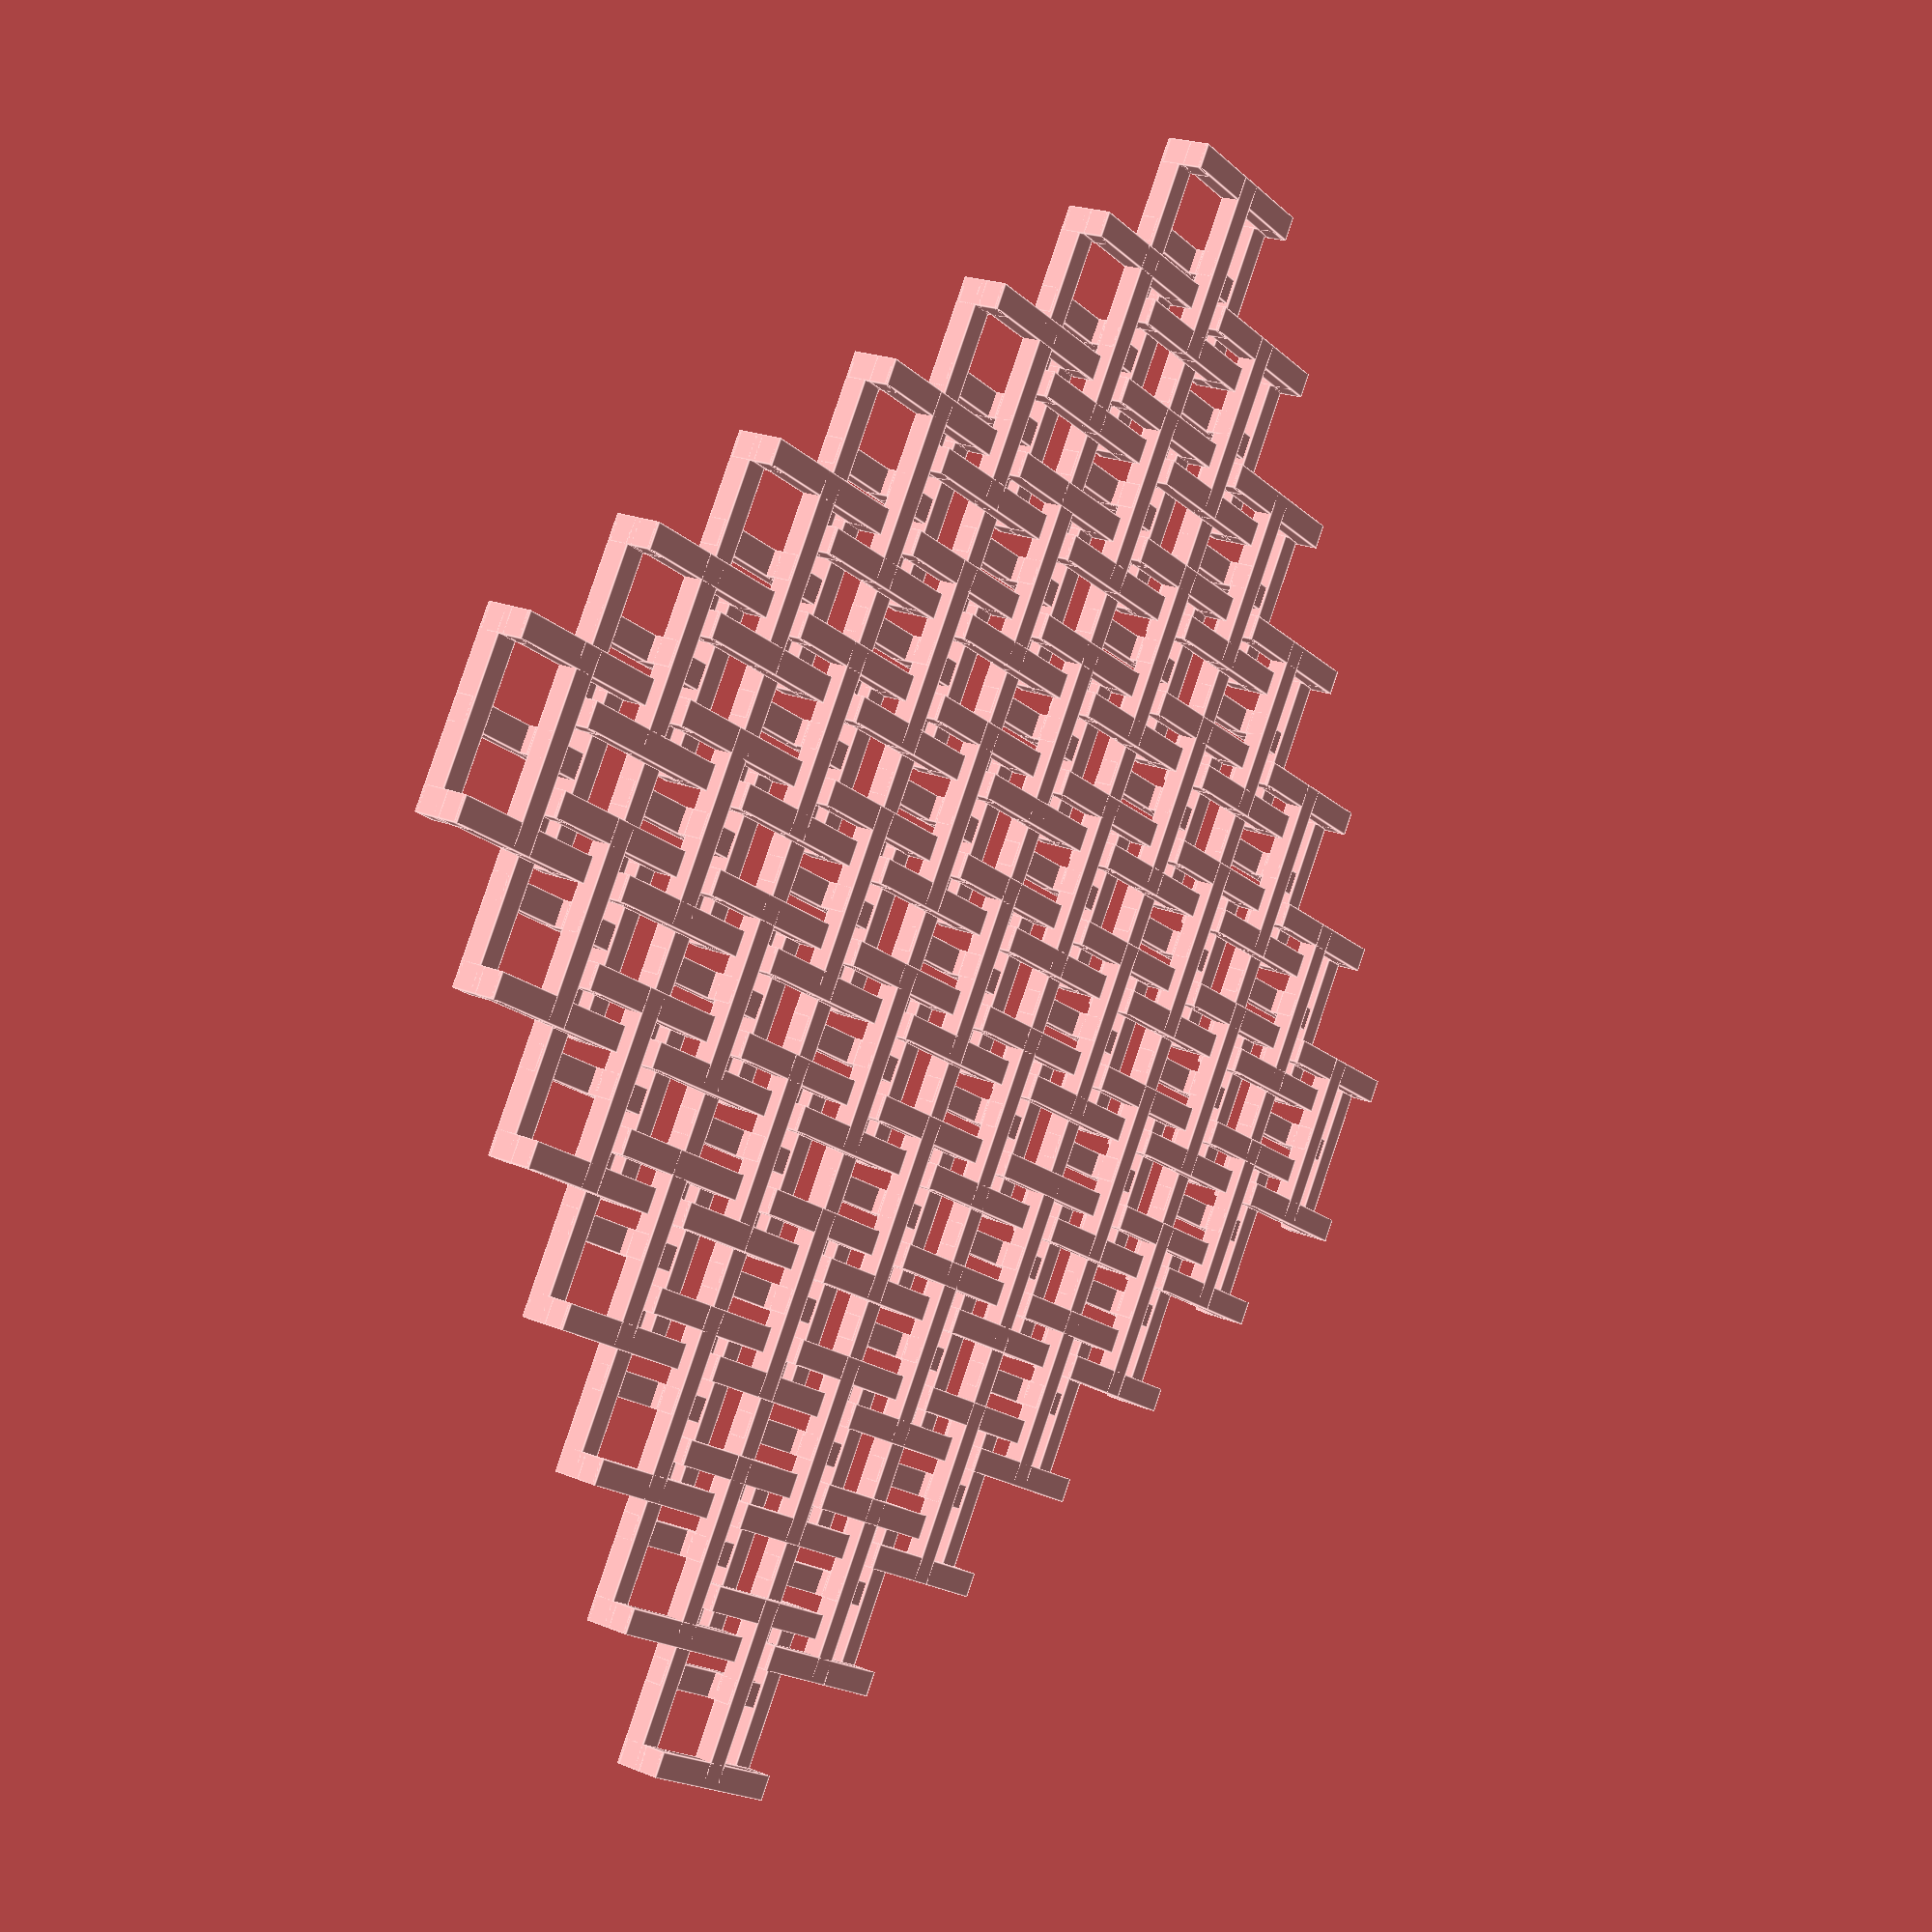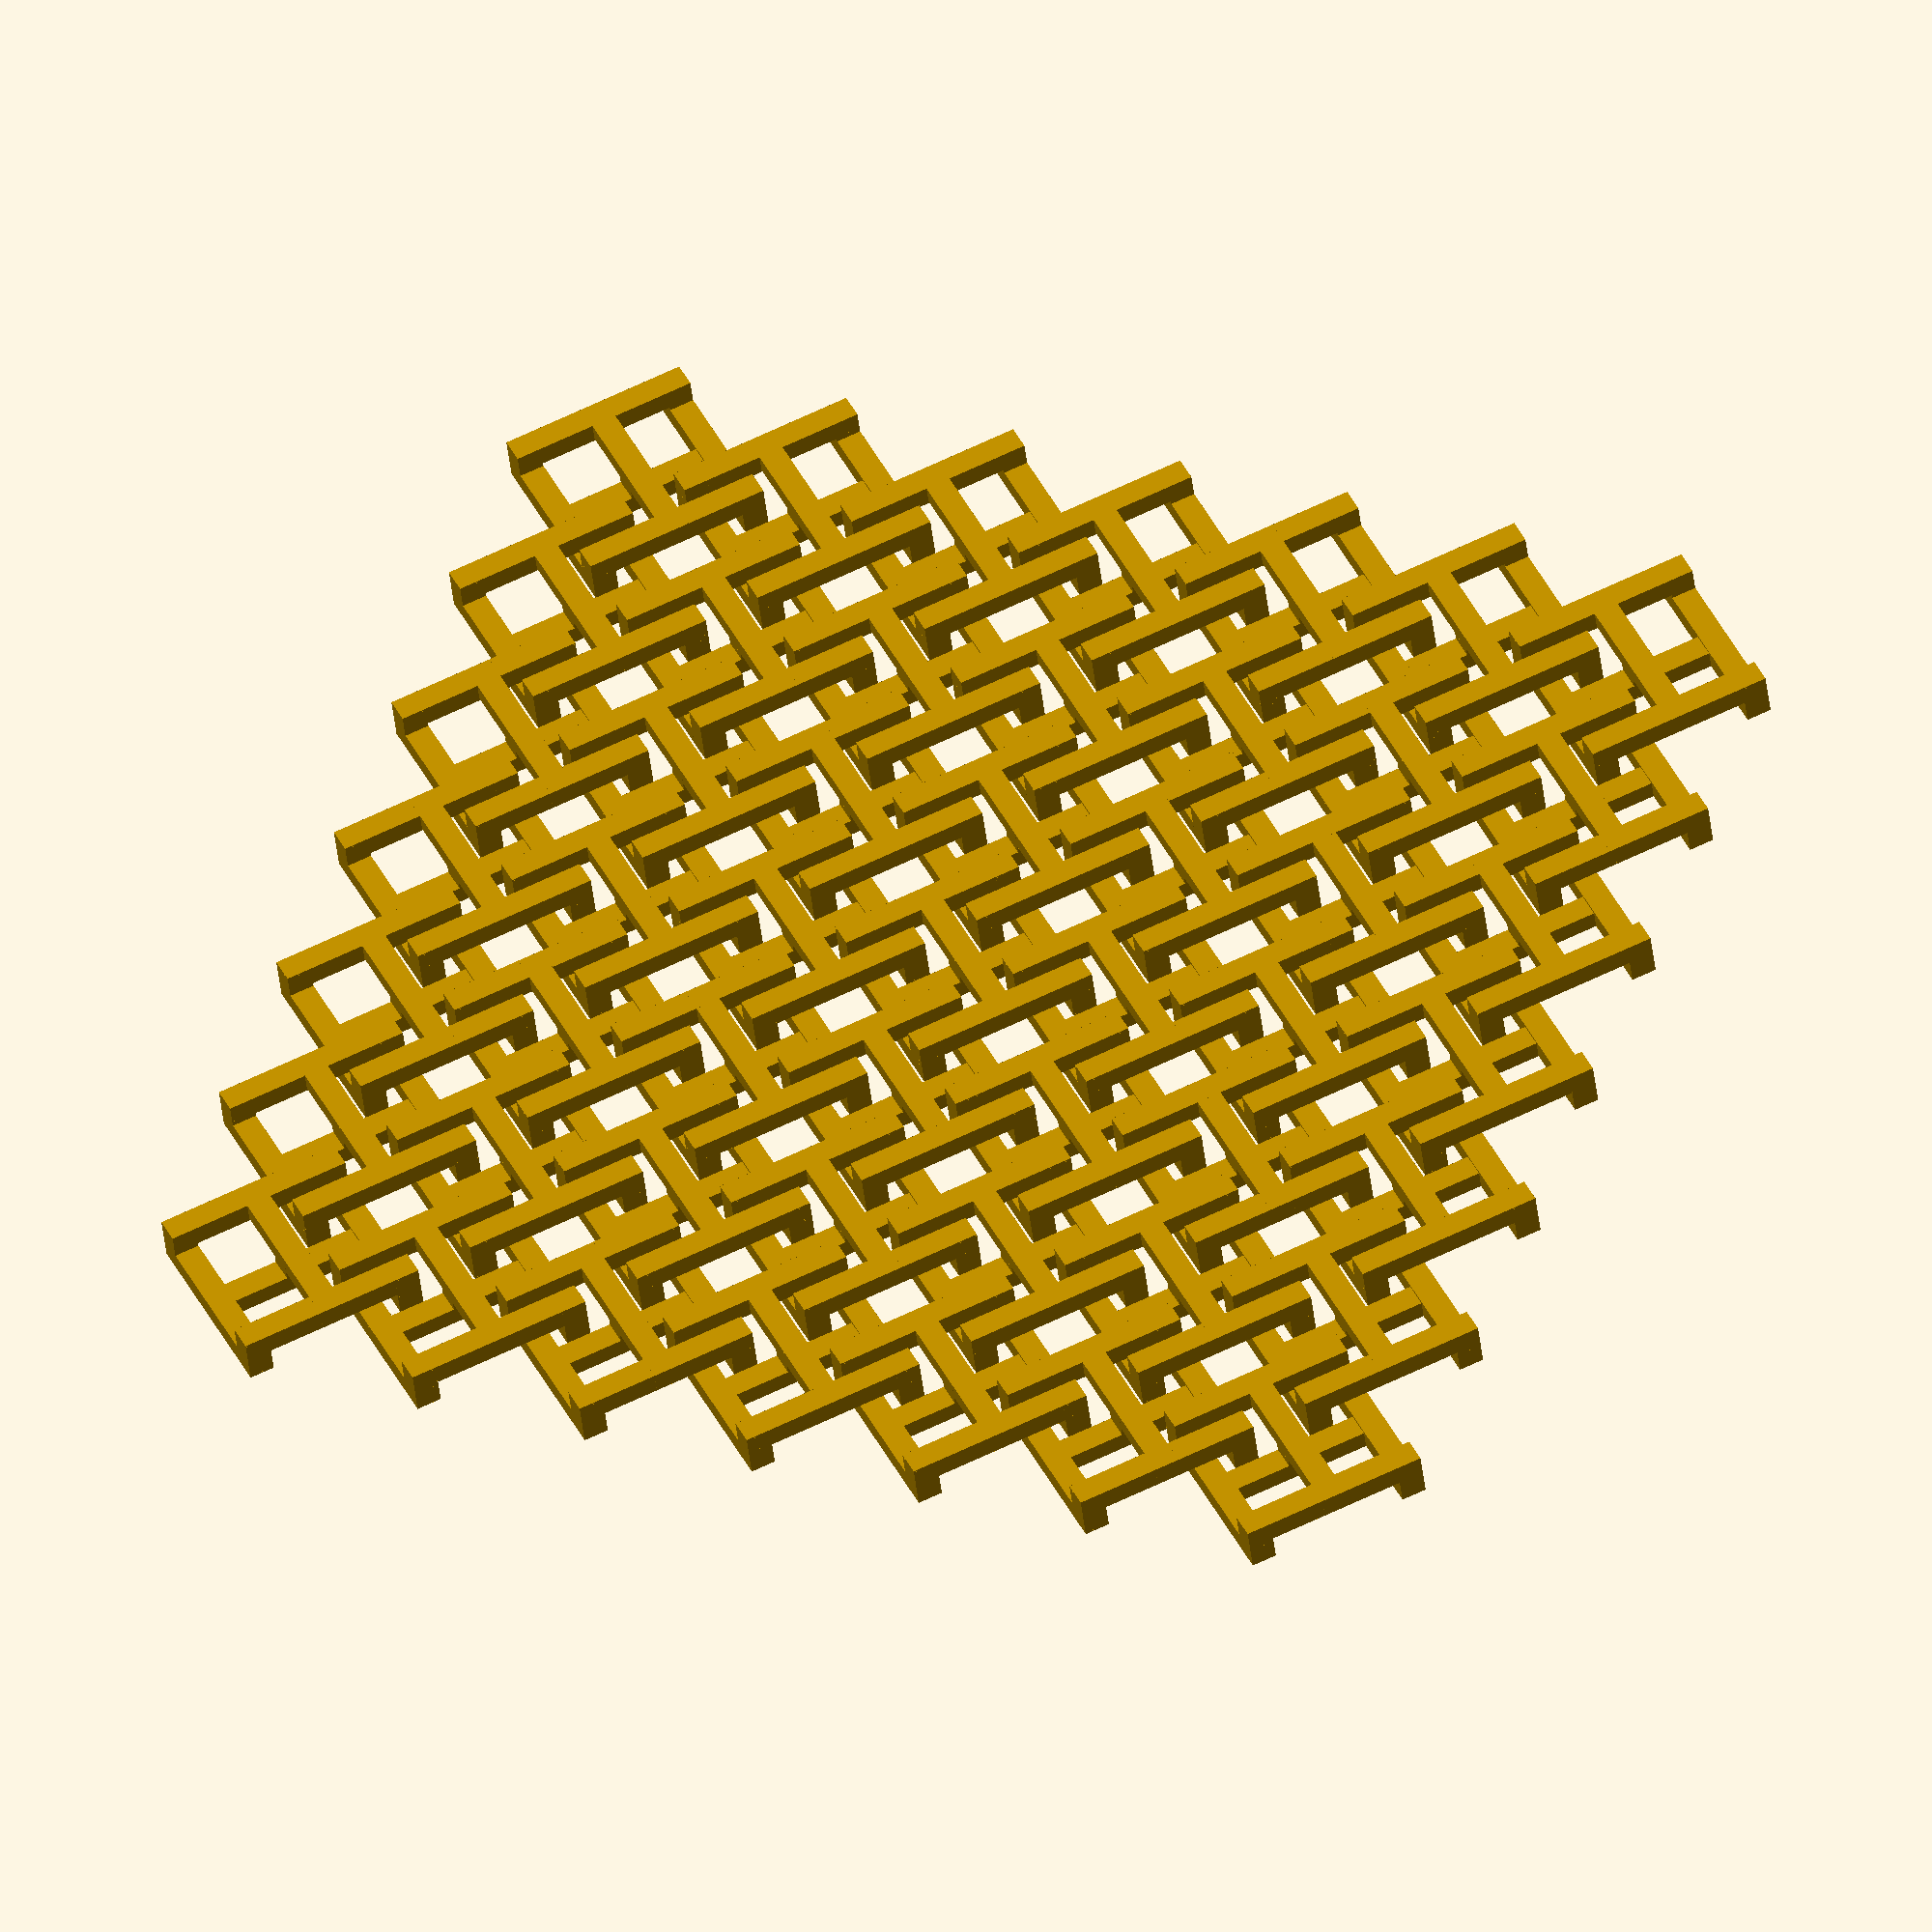
<openscad>
module h_bridge(side_length, crossbeam_height, thiccness, movement_freedom){
    union(){
        // beams:
        translate([-(side_length-thiccness)/2, 0, 0]){
            cube([thiccness, side_length, thiccness-movement_freedom], true);
            translate([side_length - thiccness, 0, 0]){
                cube([thiccness, side_length, thiccness-movement_freedom], true);
            }
        }
        //cross beam:
        translate([0, 0, (thiccness-crossbeam_height)/2-movement_freedom/2]){
            cube([side_length, thiccness, crossbeam_height], true);
        }
        // support pillar
        if  (crossbeam_height != 0){
            translate([0, 0, -movement_freedom]){
                cube([thiccness, thiccness, thiccness], true);
            }
        }
        // edge blocks
        translate([side_length/2-thiccness/2, side_length/2-thiccness/2, -movement_freedom]){
            cube([thiccness, thiccness, thiccness], true);
        }
        translate([-side_length/2+thiccness/2, -side_length/2+thiccness/2, -movement_freedom]){
            cube([thiccness, thiccness, thiccness], true);
        }
        translate([-side_length/2+thiccness/2, side_length/2-thiccness/2, -movement_freedom]){
            cube([thiccness, thiccness, thiccness], true);
        }
        translate([+side_length/2-thiccness/2, -side_length/2+thiccness/2, -movement_freedom]){
            cube([thiccness, thiccness, thiccness], true);
        }
    }
}

module h_link(side_length, crossbeam_height, thiccness, movement_freedom){
    union(){
        translate([0, 0, thiccness/2]){
            h_bridge(side_length, crossbeam_height, thiccness, movement_freedom);
        }
        rotate([180, 0, 90]){
            translate([0, 0, thiccness/2]){
            h_bridge(side_length, crossbeam_height, thiccness, movement_freedom);
            }
        }
    }
}

module h_mesh (width, height, side_length, crossbeam_height, thiccness, movement_freedom){
    for (x=[0:width]) {
        for (y=[0:height]) {
            translate([x*2*3/4*(side_length-thiccness), y*2*3/4*(side_length-thiccness), 0]){
                h_link(side_length, crossbeam_height, thiccness, movement_freedom);
                translate([3/4*(side_length-thiccness), 3/4*(side_length-thiccness), 0]){

                    h_link(side_length, crossbeam_height, thiccness, movement_freedom);
                }
            }
        }
    }
}

module h_mesh_smooth (width, height, side_length, crossbeam_height, thiccness, movement_freedom){
    for (x=[0:width]) {
        for (y=[0:height]) {
            translate([x*2*3/4*(side_length-thiccness), y*2*3/4*(side_length-thiccness), 0]){
                h_link(side_length, crossbeam_height, thiccness, movement_freedom);
                if (x < width && y < height) {
                    translate([3/4*(side_length-thiccness), 3/4*(side_length-thiccness), 0]){

                        h_link(side_length, crossbeam_height, thiccness, movement_freedom);
                    }
                }
            }
        }
    }
}

module h_mesh_but_better_just_use_this_one_frfr_trust_no_cap_like_honestly_just_ignore_the_other_h_mesh_modules (width, height, side_length, crossbeam_height, thiccness, movement_freedom){
    // With crossbeams:
    if (crossbeam_height != 0){
        for (x=[0:width]) {
            for (y=[0:height]) {
                translate([x*(3*(sqrt(2*side_length^2 - 8*side_length*thiccness + 8*thiccness^2)+sqrt(2*thiccness^2))/4), y*(3*(sqrt(2*side_length^2 - 8*side_length*thiccness + 8*thiccness^2)+sqrt(2*thiccness^2))/4), 0]){
                    rotate([0, 0, 45]){
                        h_link(side_length, crossbeam_height, thiccness, movement_freedom);
                    }
                }
            }
        }
    }
    // Without crossbeams:
    else{
        for (x=[0:width]) {
            for (y=[0:height]) {
                translate([x*2*(sqrt(2*side_length^2 - 8*side_length*thiccness + 8*thiccness^2)+sqrt(2*thiccness^2))/3, y*2*(sqrt(2*side_length^2 - 8*side_length*thiccness + 8*thiccness^2)+sqrt(2*thiccness^2))/3, 0]){
                        rotate([0, 0, 45]){
                        h_link(side_length, crossbeam_height, thiccness, movement_freedom);
                    }
                }
            }
        }
    }
    
}

//h_bridge(10, 1, 1.5, 0);
//h_link(10, 1, 1.5, 0);
h_mesh_but_better_just_use_this_one_frfr_trust_no_cap_like_honestly_just_ignore_the_other_h_mesh_modules(6, 6, 15, 1.5, 2, 0.3);

</openscad>
<views>
elev=338.7 azim=347.7 roll=306.1 proj=p view=edges
elev=221.5 azim=109.0 roll=173.8 proj=o view=solid
</views>
